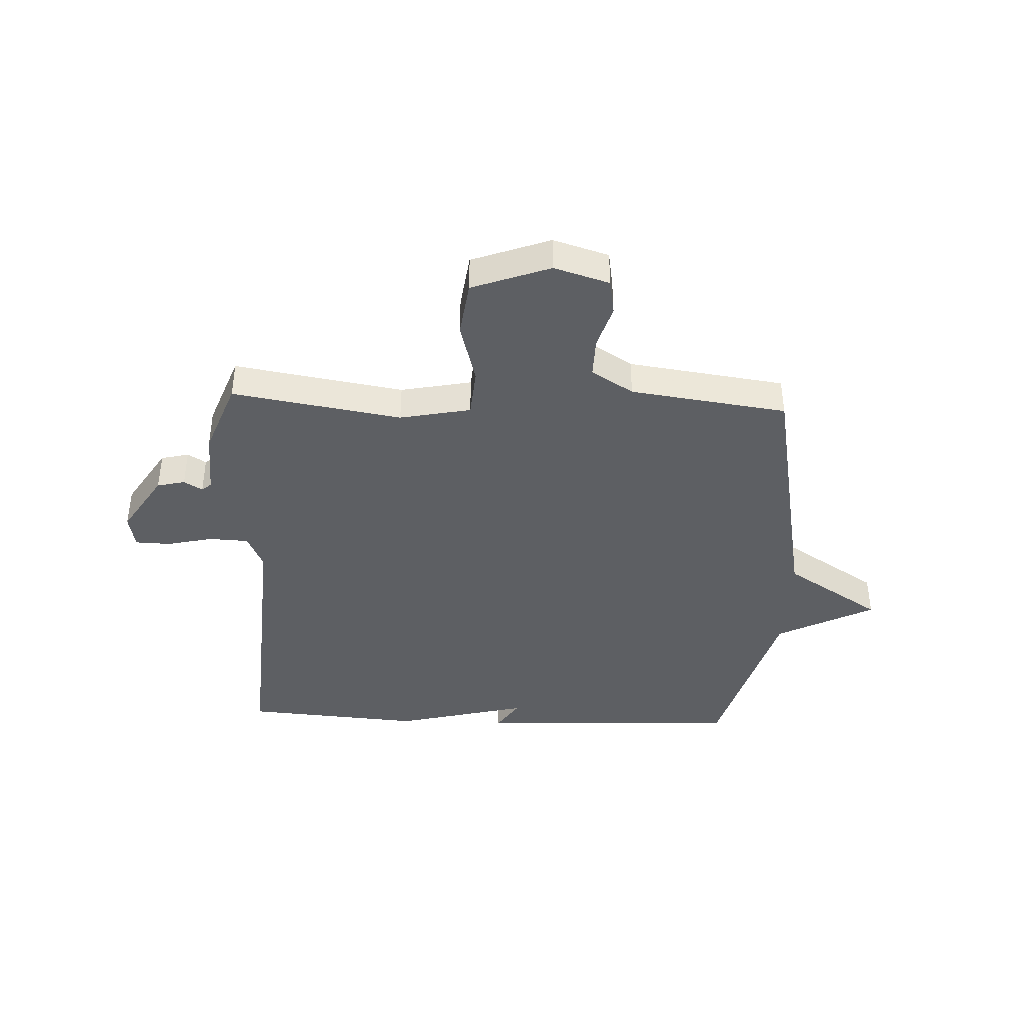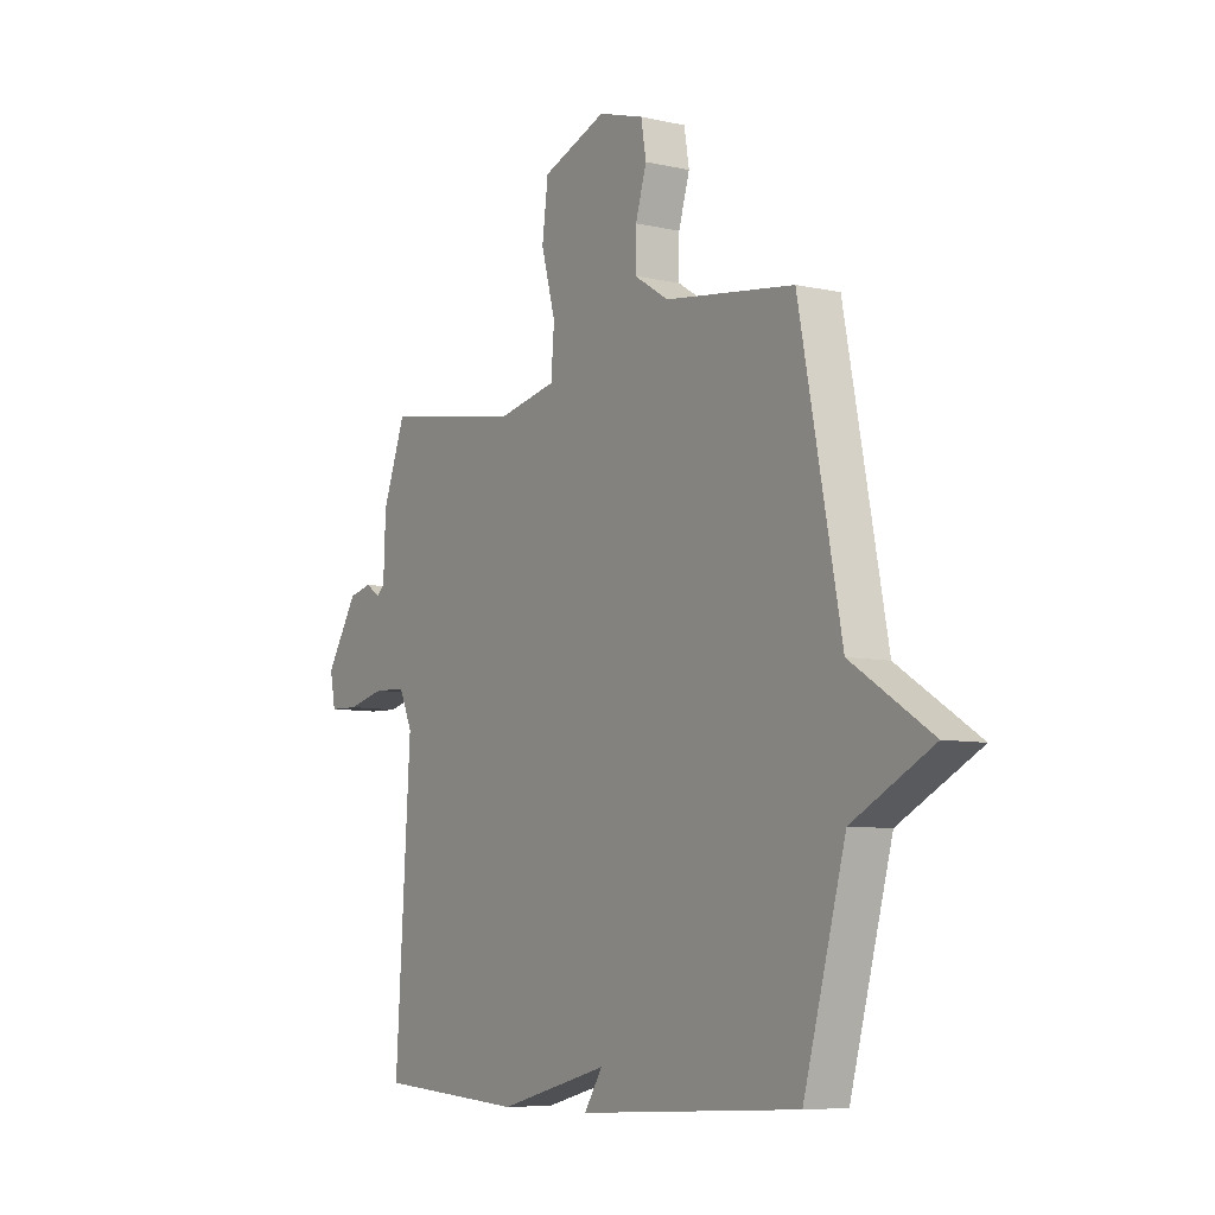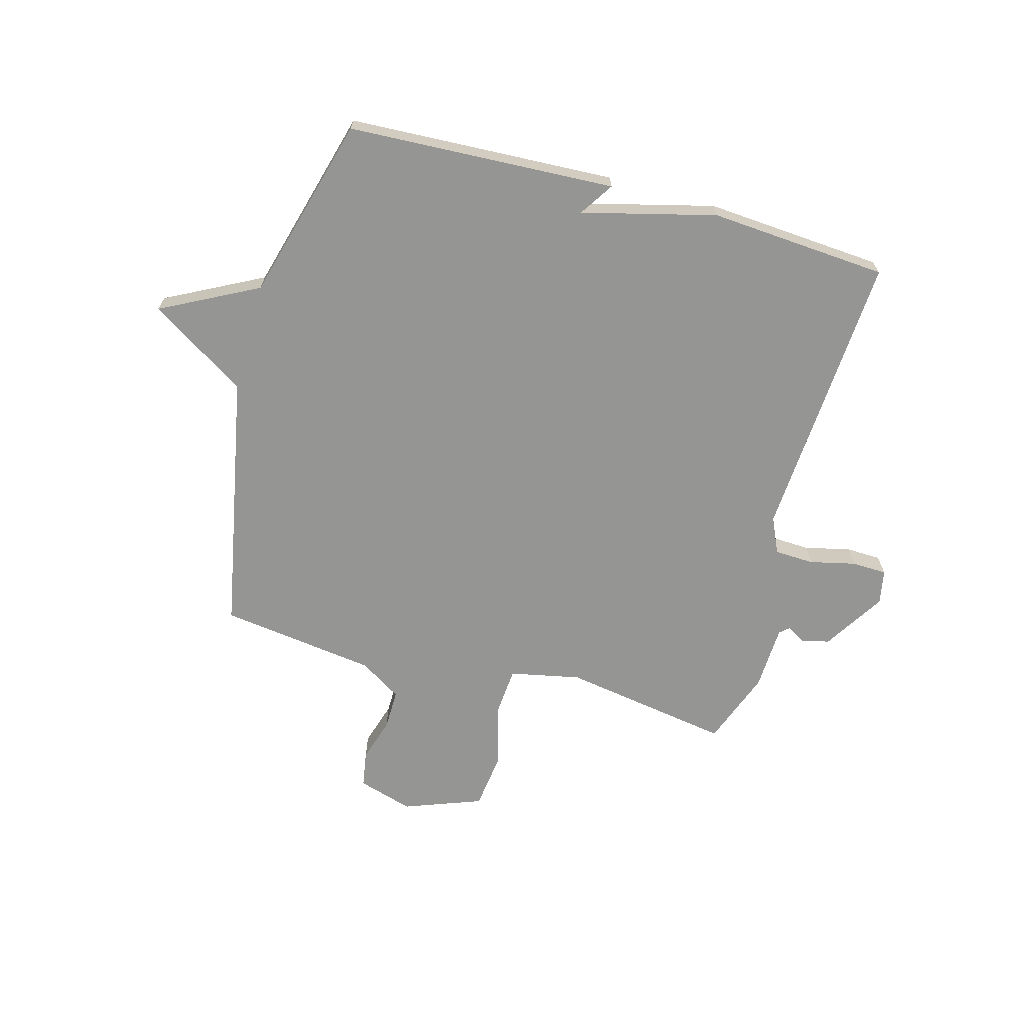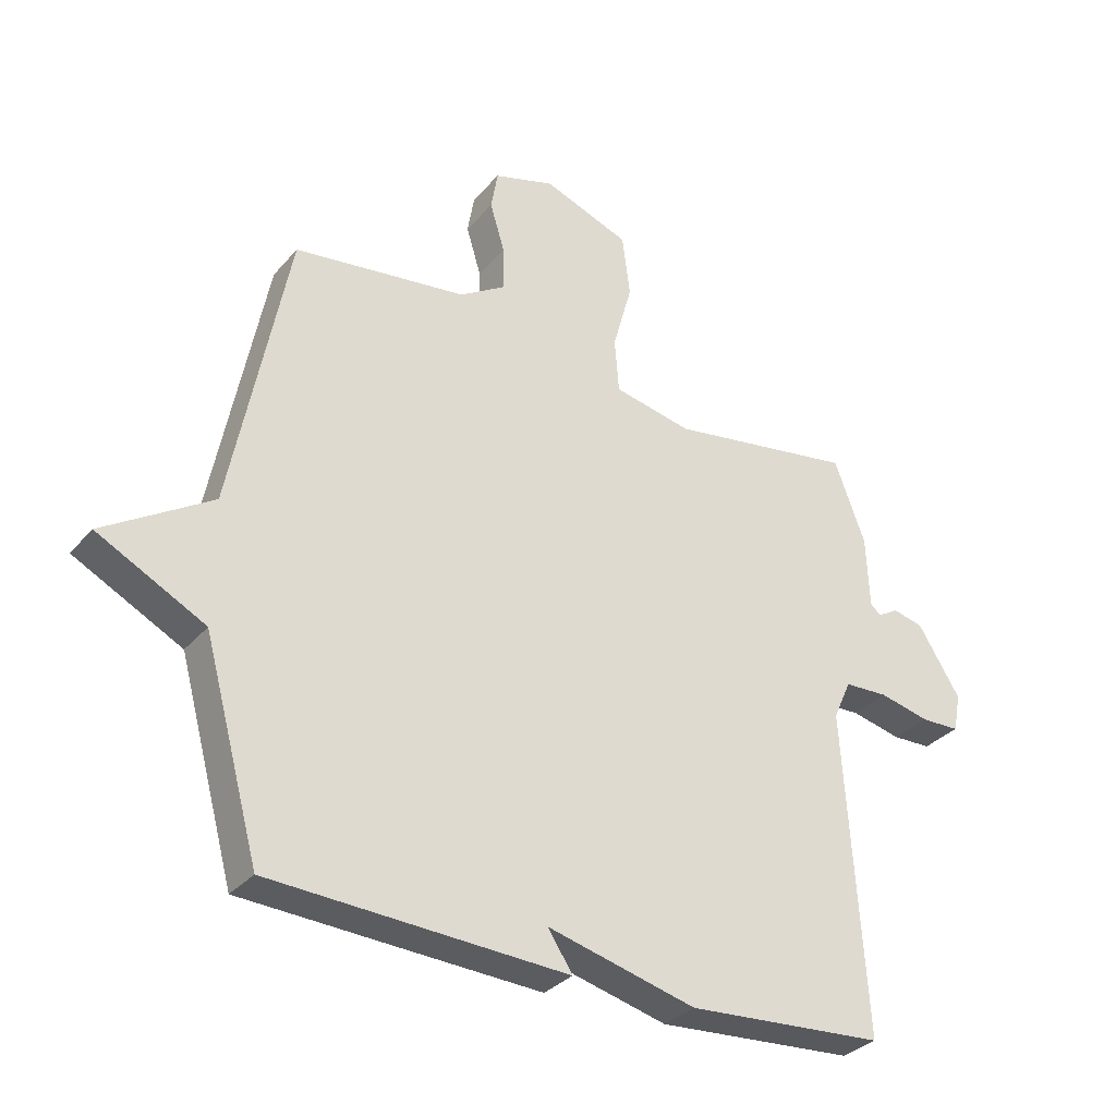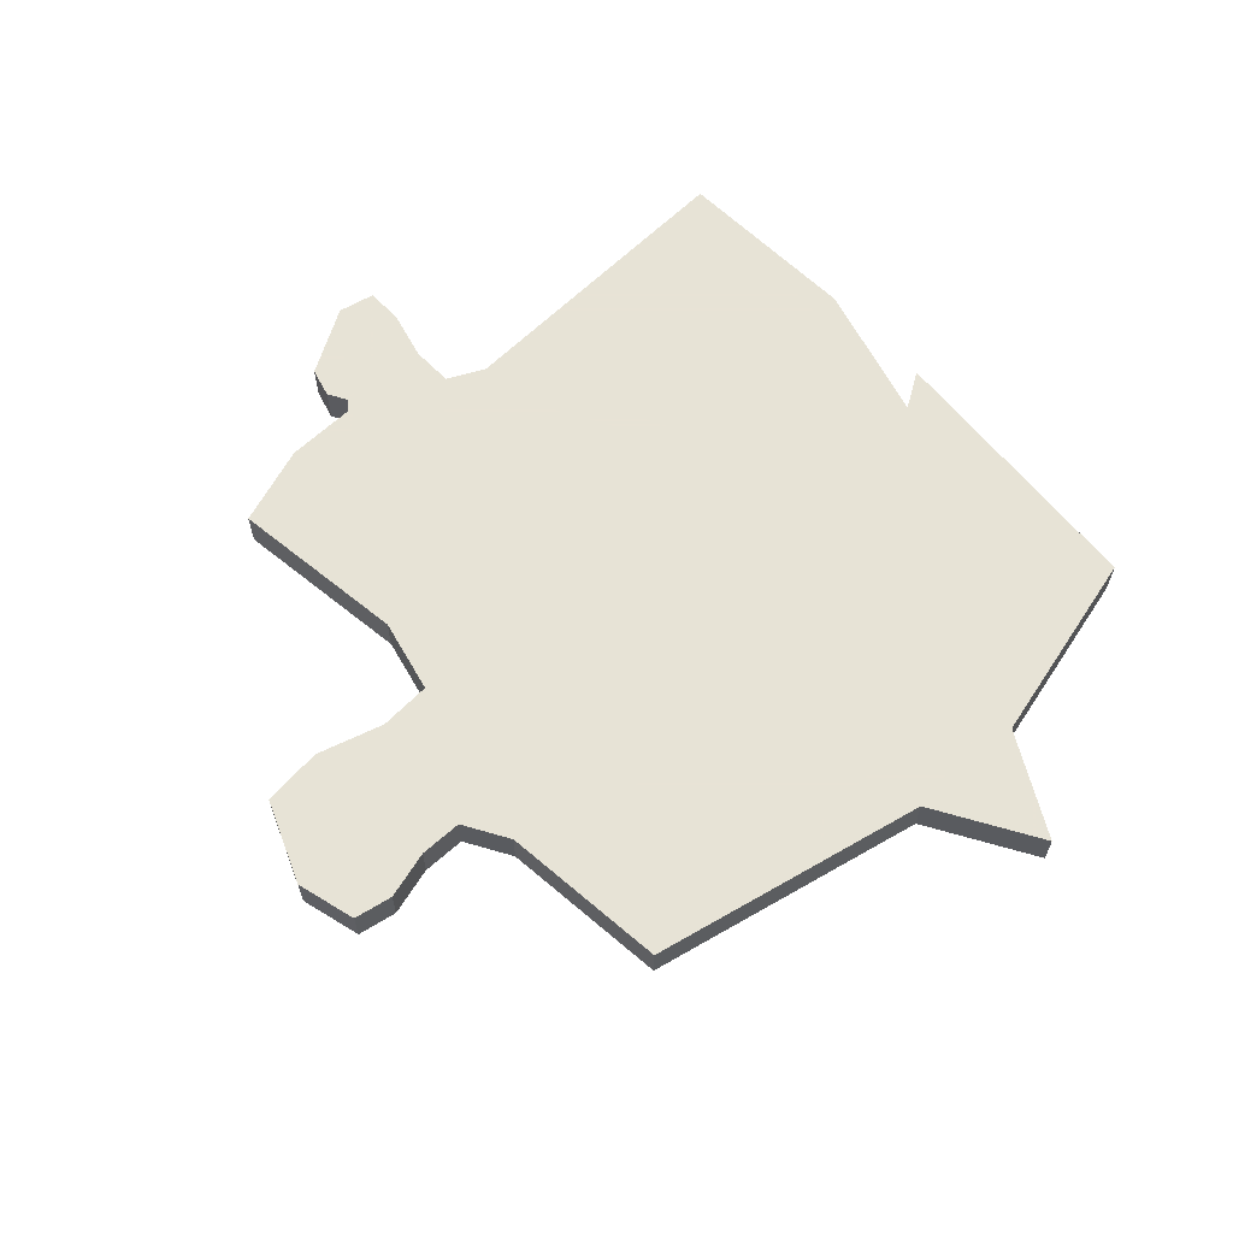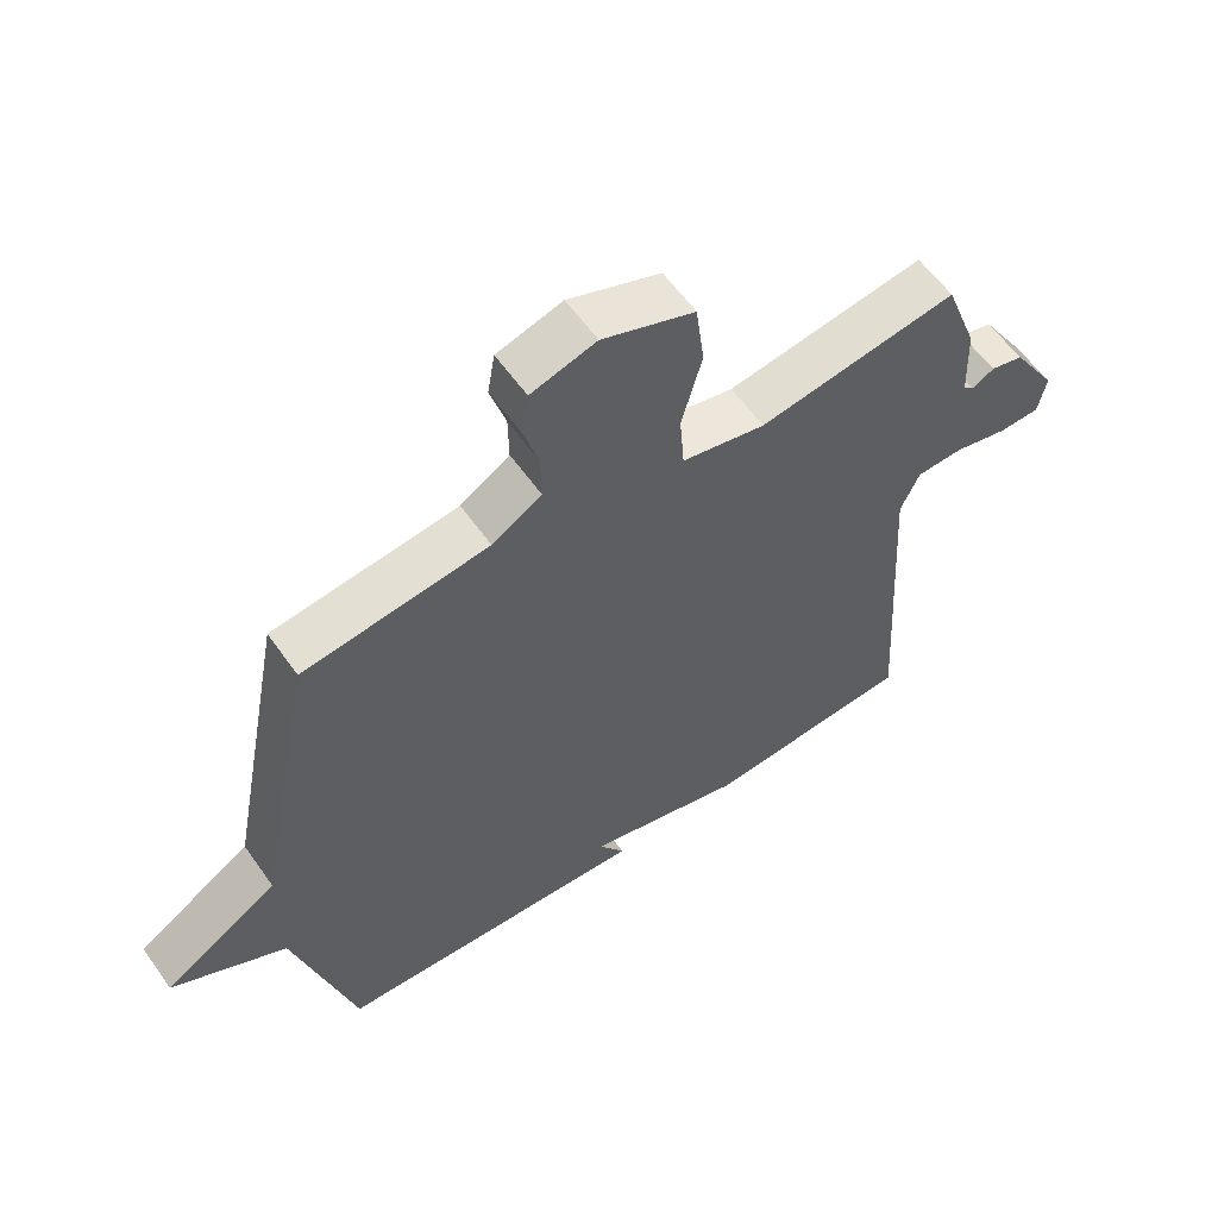
<metadata>
{"format":"obj","ext":"obj","renderer":"f3d","projection":"perspective","resolution":1024,"background":"white","views":[{"elev":-40.4,"azim":-2.6,"up":"+Y"},{"elev":-7.3,"azim":57.1,"up":"+Z"},{"elev":-67.4,"azim":164.6,"up":"+Y"},{"elev":-32.2,"azim":146.5,"up":"+Z"},{"elev":62.6,"azim":48.7,"up":"+Y"},{"elev":58.7,"azim":145.1,"up":"+Z"}]}
</metadata>
<code>
v 0.5 0.07 -0.5
v 0.02 0.07 -0.523
v 0.06 0.07 -0.462
v -0.18 0.07 -0.523
v -0.5 0.07 -0.5
v -0.467 0.07 0.02
v -0.496 0.07 0.084
v -0.567 0.07 0.087
v -0.649 0.07 0.068
v -0.712 0.07 0.07
v -0.724 0.07 0.132
v -0.655 0.07 0.242
v -0.605 0.07 0.254
v -0.572 0.07 0.234
v -0.555 0.07 0.249
v -0.55 0.07 0.366
v -0.5 0.07 0.5
v -0.197 0.07 0.451
v -0.07 0.07 0.477
v -0.063 0.07 0.565
v -0.094 0.07 0.678
v -0.081 0.07 0.779
v 0.059 0.07 0.831
v 0.158 0.07 0.801
v 0.169 0.07 0.736
v 0.145 0.07 0.657
v 0.144 0.07 0.585
v 0.219 0.07 0.538
v 0.5 0.07 0.5
v 0.591 0.07 0.031
v 0.765 0.07 -0.079
v 0.591 0.07 -0.169
v 0.5 0 -0.5
v 0.02 0 -0.523
v 0.06 0 -0.462
v -0.18 0 -0.523
v -0.5 0 -0.5
v -0.467 0 0.02
v -0.496 0 0.084
v -0.567 0 0.087
v -0.649 0 0.068
v -0.712 0 0.07
v -0.724 0 0.132
v -0.655 0 0.242
v -0.605 0 0.254
v -0.572 0 0.234
v -0.555 0 0.249
v -0.55 0 0.366
v -0.5 0 0.5
v -0.197 0 0.451
v -0.07 0 0.477
v -0.063 0 0.565
v -0.094 0 0.678
v -0.081 0 0.779
v 0.059 0 0.831
v 0.158 0 0.801
v 0.169 0 0.736
v 0.145 0 0.657
v 0.144 0 0.585
v 0.219 0 0.538
v 0.5 0 0.5
v 0.591 0 0.031
v 0.765 0 -0.079
v 0.591 0 -0.169
f 30 31 32
f 30 32 1
f 29 30 1
f 28 29 1
f 27 28 1
f 24 25 26
f 23 24 26
f 22 23 26
f 21 22 26
f 20 21 26
f 19 20 26 27
f 15 16 17 18
f 14 15 18 19
f 12 13 14
f 11 12 14
f 10 11 14
f 9 10 14
f 8 9 14
f 7 8 14 19
f 19 27 1
f 7 19 1
f 6 7 1
f 3 4 5 6
f 1 2 3
f 1 3 6
f 64 63 62
f 33 64 62
f 33 62 61
f 33 61 60
f 33 60 59
f 58 57 56
f 58 56 55
f 58 55 54
f 58 54 53
f 58 53 52
f 59 58 52 51
f 50 49 48 47
f 51 50 47 46
f 46 45 44
f 46 44 43
f 46 43 42
f 46 42 41
f 46 41 40
f 51 46 40 39
f 33 59 51
f 33 51 39
f 33 39 38
f 38 37 36 35
f 35 34 33
f 38 35 33
f 1 33 34 2
f 2 34 35 3
f 3 35 36 4
f 4 36 37 5
f 5 37 38 6
f 6 38 39 7
f 7 39 40 8
f 8 40 41 9
f 9 41 42 10
f 10 42 43 11
f 11 43 44 12
f 12 44 45 13
f 13 45 46 14
f 14 46 47 15
f 15 47 48 16
f 16 48 49 17
f 17 49 50 18
f 18 50 51 19
f 19 51 52 20
f 20 52 53 21
f 21 53 54 22
f 22 54 55 23
f 23 55 56 24
f 24 56 57 25
f 25 57 58 26
f 26 58 59 27
f 27 59 60 28
f 28 60 61 29
f 29 61 62 30
f 30 62 63 31
f 31 63 64 32
f 32 64 33 1

</code>
